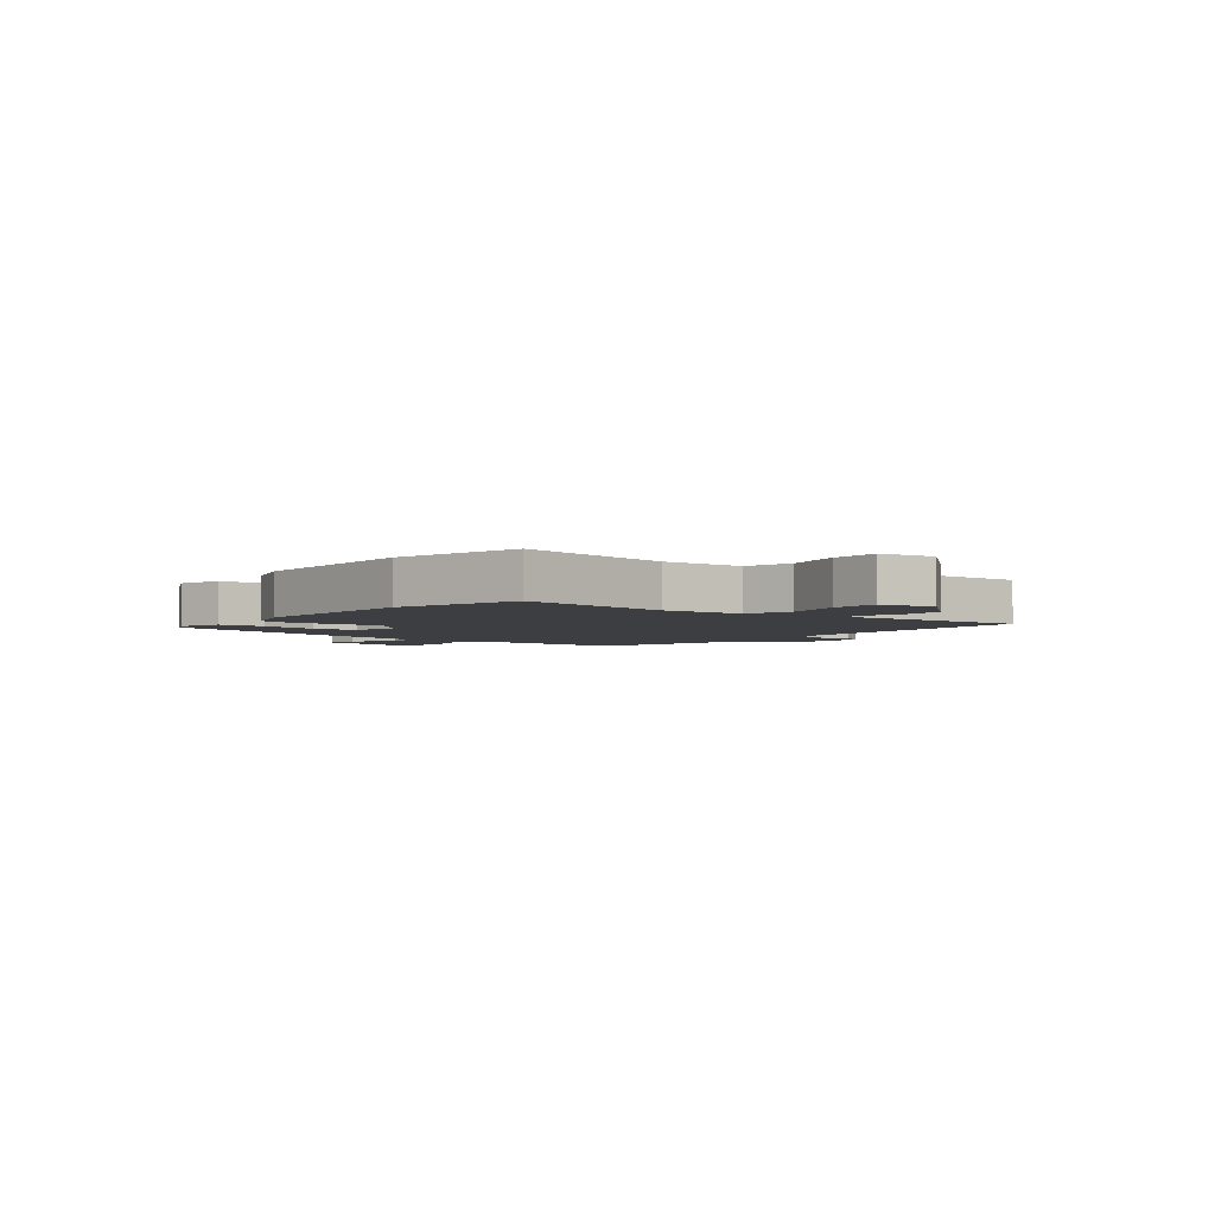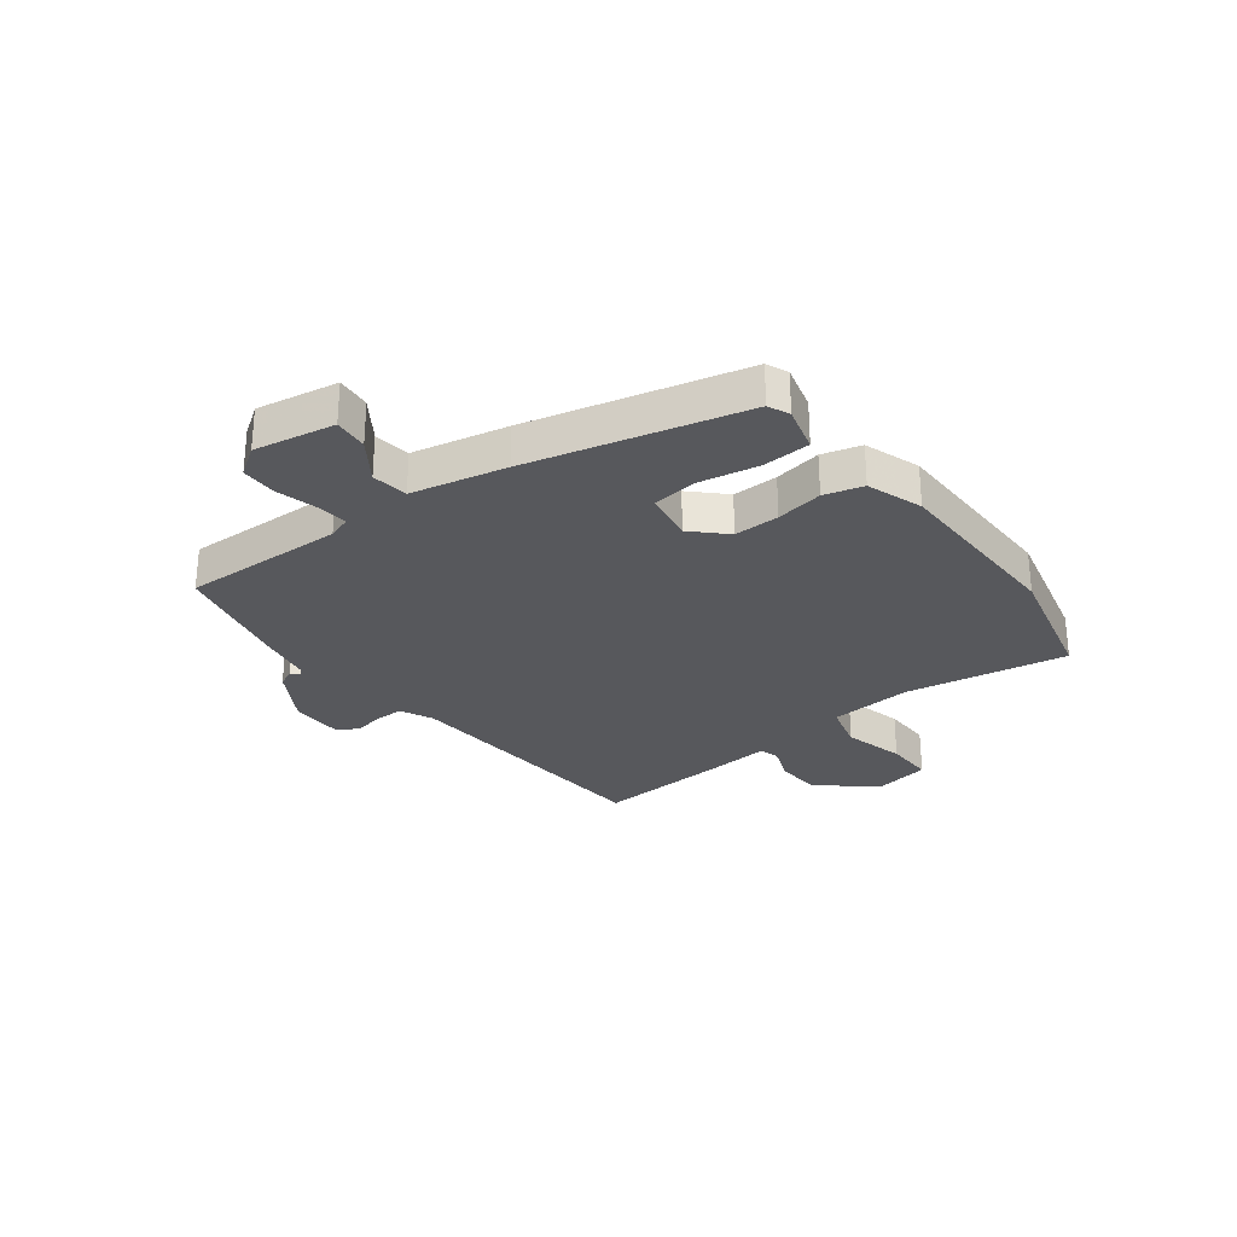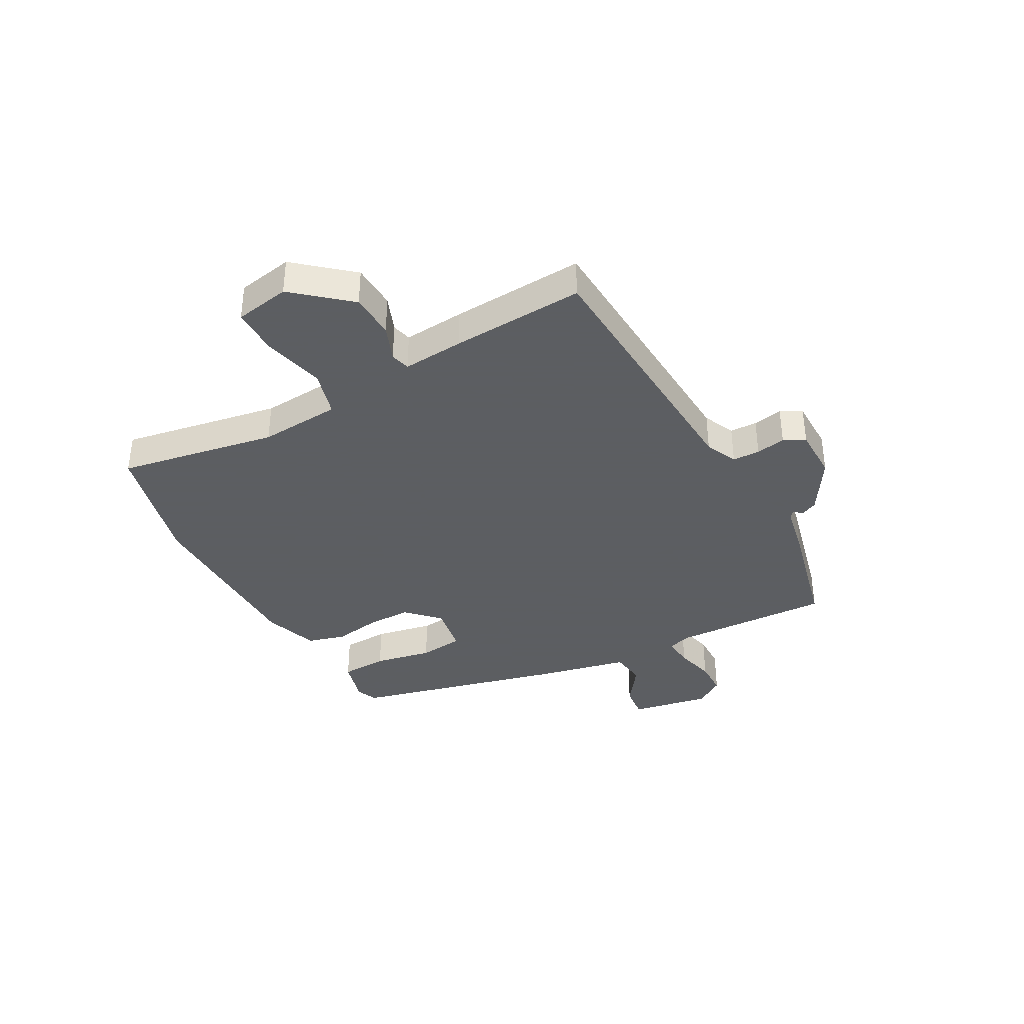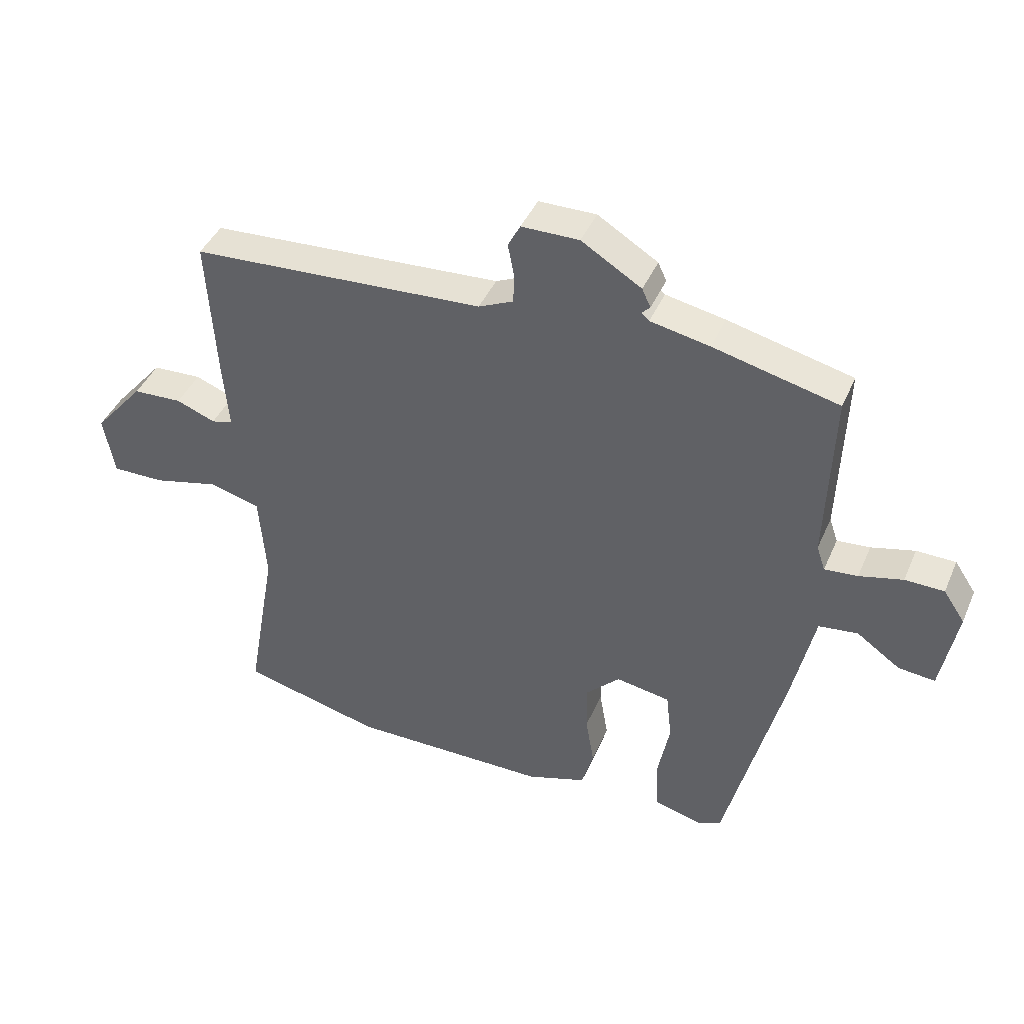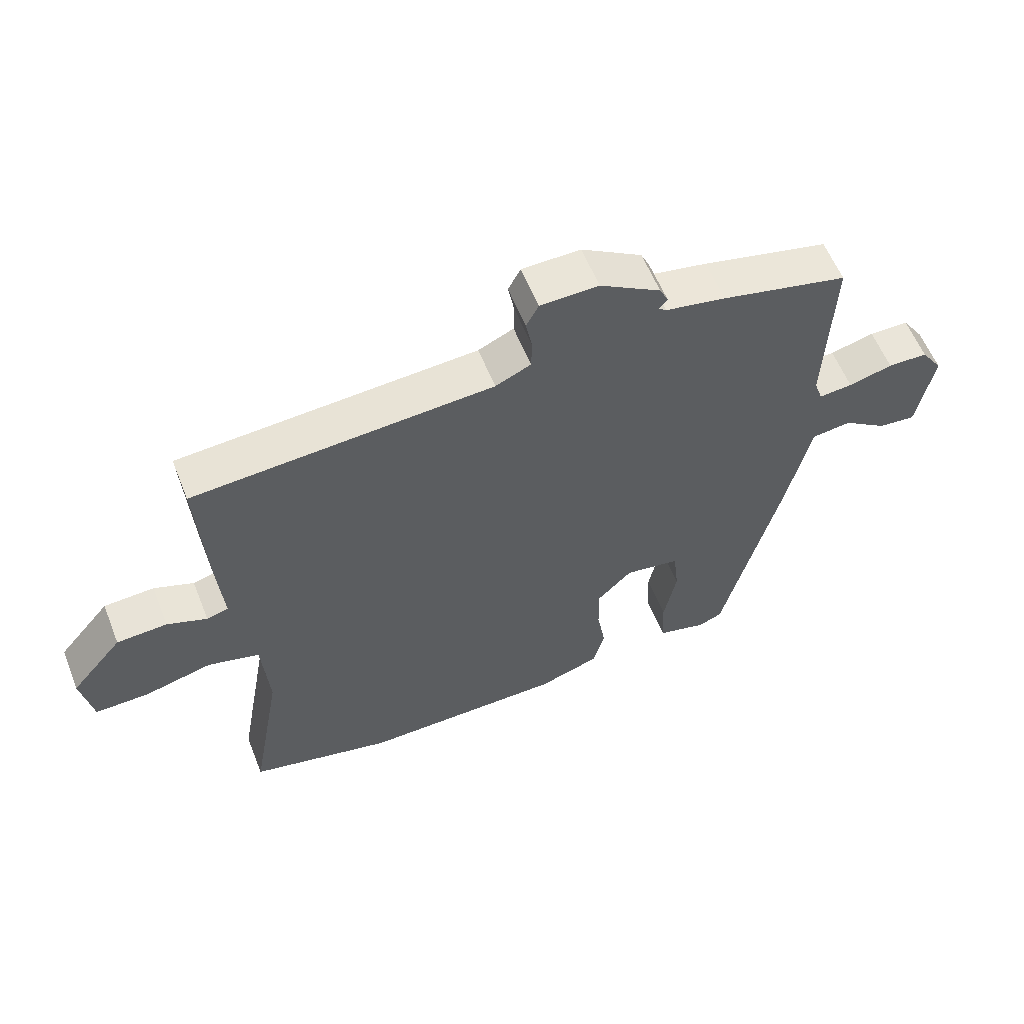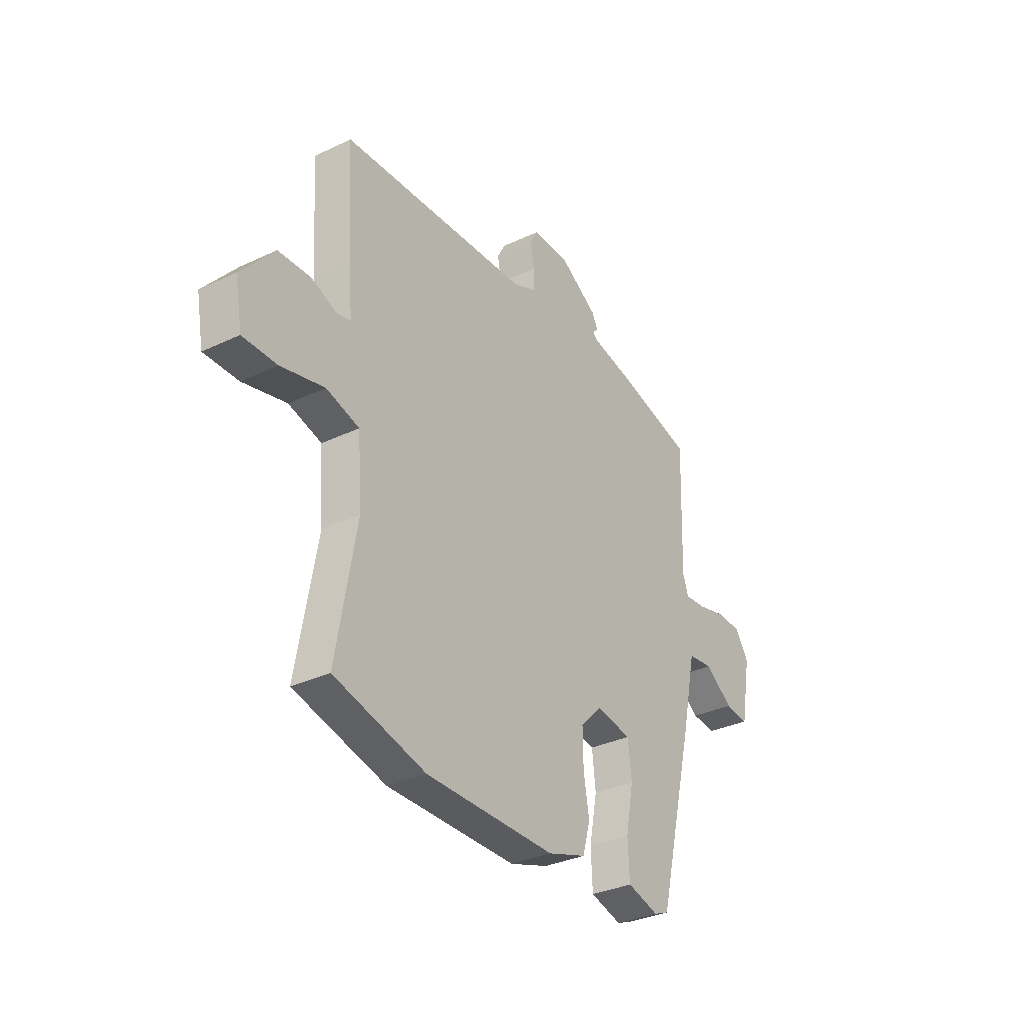
<metadata>
{"format":"obj","ext":"obj","renderer":"f3d","projection":"perspective","resolution":1024,"background":"white","views":[{"elev":-3.4,"azim":-128.7,"up":"+Y"},{"elev":-28.4,"azim":127.7,"up":"+Y"},{"elev":-37.4,"azim":-61.4,"up":"+Y"},{"elev":42.3,"azim":22.3,"up":"+Z"},{"elev":58.8,"azim":-21.7,"up":"+Z"},{"elev":-33.0,"azim":-56.8,"up":"+Z"}]}
</metadata>
<code>
v 0.382 0.07 -0.516
v 0.344 0.07 -0.532
v 0.264 0.07 -0.51
v 0.26 0.07 -0.426
v 0.28 0.07 -0.322
v 0.271 0.07 -0.242
v 0.182 0.07 -0.227
v 0.126 0.07 -0.283
v 0.127 0.07 -0.363
v 0.141 0.07 -0.446
v 0.122 0.07 -0.514
v 0.024 0.07 -0.547
v -0.303 0.07 -0.549
v -0.533 0.07 -0.492
v -0.483 0.07 -0.208
v -0.494 0.07 -0.062
v -0.577 0.07 -0.039
v -0.686 0.07 -0.066
v -0.772 0.07 -0.067
v -0.79 0.07 0.032
v -0.707 0.07 0.13
v -0.626 0.07 0.134
v -0.562 0.07 0.109
v -0.527 0.07 0.118
v -0.536 0.07 0.227
v -0.55 0.07 0.465
v -0.069 0.07 0.494
v -0.012 0.07 0.52
v -0.011 0.07 0.569
v -0.021 0.07 0.622
v -0.001 0.07 0.66
v 0.093 0.07 0.661
v 0.191 0.07 0.601
v 0.205 0.07 0.571
v 0.191 0.07 0.557
v 0.204 0.07 0.546
v 0.301 0.07 0.527
v 0.505 0.07 0.478
v 0.495 0.07 0.192
v 0.509 0.07 0.151
v 0.563 0.07 0.156
v 0.634 0.07 0.174
v 0.698 0.07 0.173
v 0.733 0.07 0.121
v 0.707 0.07 -0.021
v 0.647 0.07 -0.015
v 0.576 0.07 0.035
v 0.512 0.07 0.027
v 0.476 0.07 -0.139
v 0.382 0 -0.516
v 0.344 0 -0.532
v 0.264 0 -0.51
v 0.26 0 -0.426
v 0.28 0 -0.322
v 0.271 0 -0.242
v 0.182 0 -0.227
v 0.126 0 -0.283
v 0.127 0 -0.363
v 0.141 0 -0.446
v 0.122 0 -0.514
v 0.024 0 -0.547
v -0.303 0 -0.549
v -0.533 0 -0.492
v -0.483 0 -0.208
v -0.494 0 -0.062
v -0.577 0 -0.039
v -0.686 0 -0.066
v -0.772 0 -0.067
v -0.79 0 0.032
v -0.707 0 0.13
v -0.626 0 0.134
v -0.562 0 0.109
v -0.527 0 0.118
v -0.536 0 0.227
v -0.55 0 0.465
v -0.069 0 0.494
v -0.012 0 0.52
v -0.011 0 0.569
v -0.021 0 0.622
v -0.001 0 0.66
v 0.093 0 0.661
v 0.191 0 0.601
v 0.205 0 0.571
v 0.191 0 0.557
v 0.204 0 0.546
v 0.301 0 0.527
v 0.505 0 0.478
v 0.495 0 0.192
v 0.509 0 0.151
v 0.563 0 0.156
v 0.634 0 0.174
v 0.698 0 0.173
v 0.733 0 0.121
v 0.707 0 -0.021
v 0.647 0 -0.015
v 0.576 0 0.035
v 0.512 0 0.027
v 0.476 0 -0.139
f 48 49 1 2
f 44 45 46 47
f 44 47 48
f 41 42 43 44
f 40 41 44 48
f 39 40 48 2
f 36 37 38 39
f 35 36 39 2
f 33 34 35
f 32 33 35
f 29 30 31 32
f 28 29 32 35
f 27 28 35
f 24 25 26 27
f 24 27 35
f 20 21 22 23
f 20 23 24
f 17 18 19 20
f 16 17 20 24
f 12 13 14 15
f 12 15 16
f 9 10 11 12
f 8 9 12 16
f 7 8 16 24
f 2 3 4 5
f 2 5 6
f 35 2 6
f 6 7 24 35
f 51 50 98 97
f 96 95 94 93
f 97 96 93
f 93 92 91 90
f 97 93 90 89
f 51 97 89 88
f 88 87 86 85
f 51 88 85 84
f 84 83 82
f 84 82 81
f 81 80 79 78
f 84 81 78 77
f 84 77 76
f 76 75 74 73
f 84 76 73
f 72 71 70 69
f 73 72 69
f 69 68 67 66
f 73 69 66 65
f 64 63 62 61
f 65 64 61
f 61 60 59 58
f 65 61 58 57
f 73 65 57 56
f 54 53 52 51
f 55 54 51
f 55 51 84
f 84 73 56 55
f 1 50 51 2
f 2 51 52 3
f 3 52 53 4
f 4 53 54 5
f 5 54 55 6
f 6 55 56 7
f 7 56 57 8
f 8 57 58 9
f 9 58 59 10
f 10 59 60 11
f 11 60 61 12
f 12 61 62 13
f 13 62 63 14
f 14 63 64 15
f 15 64 65 16
f 16 65 66 17
f 17 66 67 18
f 18 67 68 19
f 19 68 69 20
f 20 69 70 21
f 21 70 71 22
f 22 71 72 23
f 23 72 73 24
f 24 73 74 25
f 25 74 75 26
f 26 75 76 27
f 27 76 77 28
f 28 77 78 29
f 29 78 79 30
f 30 79 80 31
f 31 80 81 32
f 32 81 82 33
f 33 82 83 34
f 34 83 84 35
f 35 84 85 36
f 36 85 86 37
f 37 86 87 38
f 38 87 88 39
f 39 88 89 40
f 40 89 90 41
f 41 90 91 42
f 42 91 92 43
f 43 92 93 44
f 44 93 94 45
f 45 94 95 46
f 46 95 96 47
f 47 96 97 48
f 48 97 98 49
f 49 98 50 1

</code>
